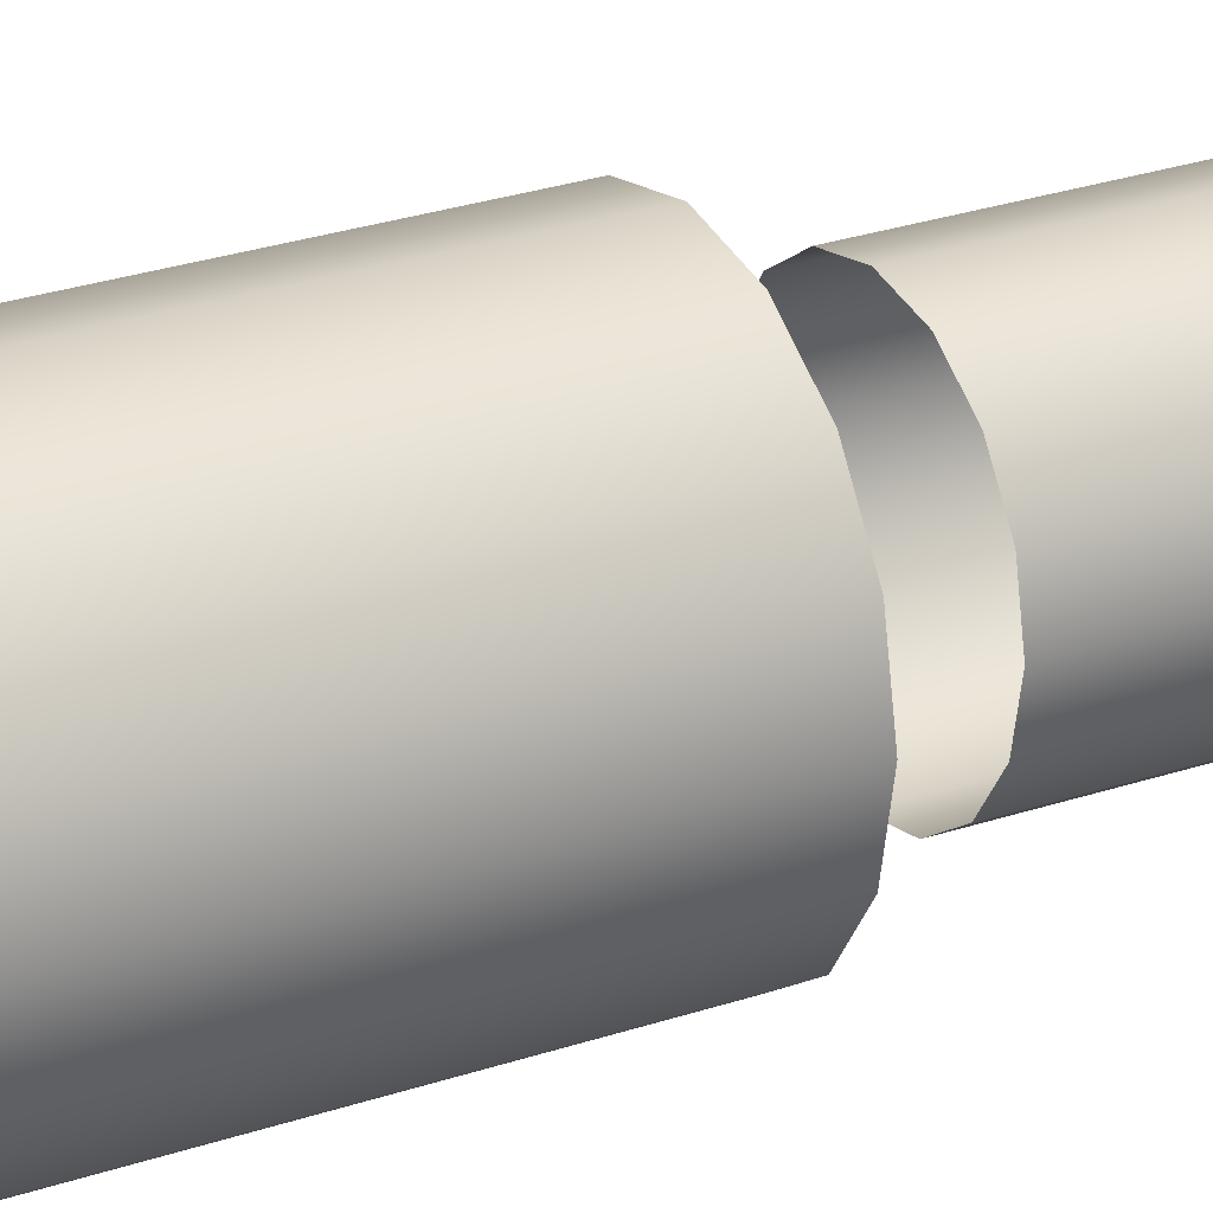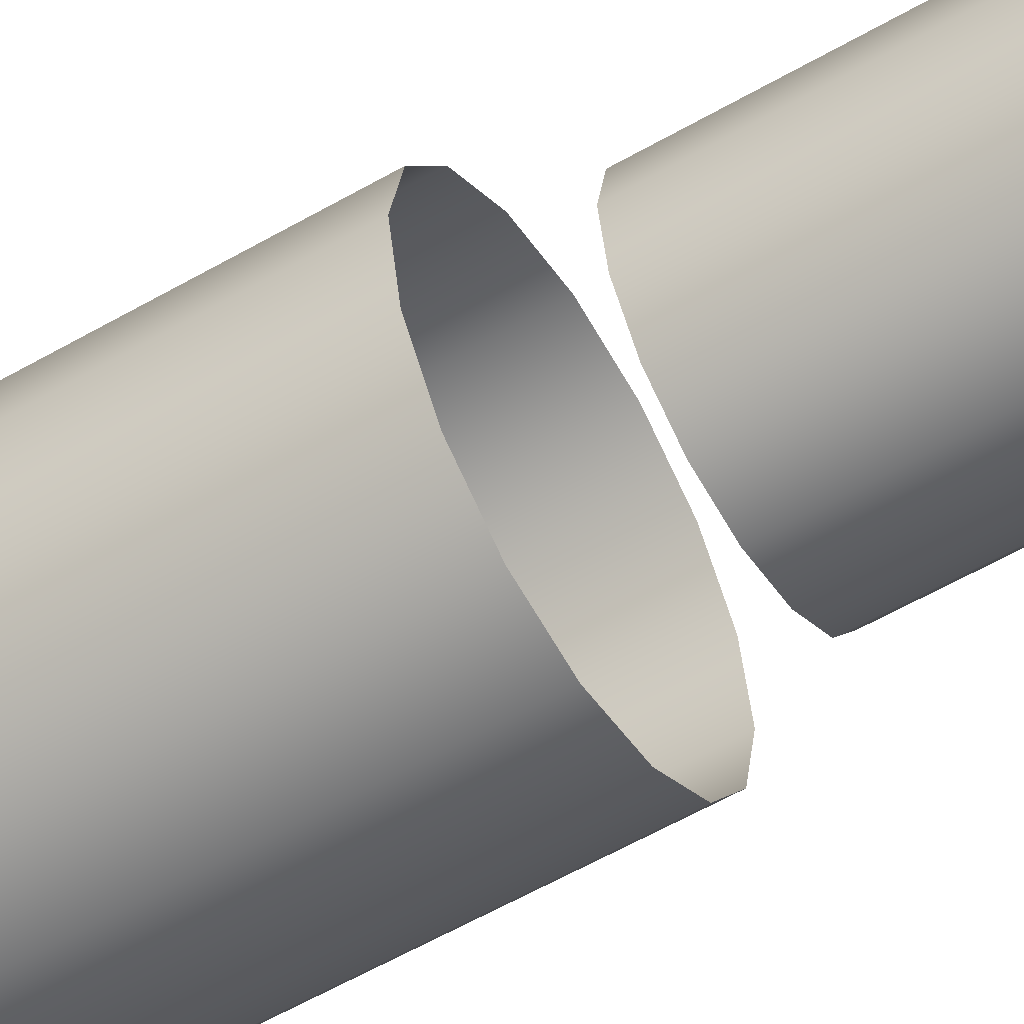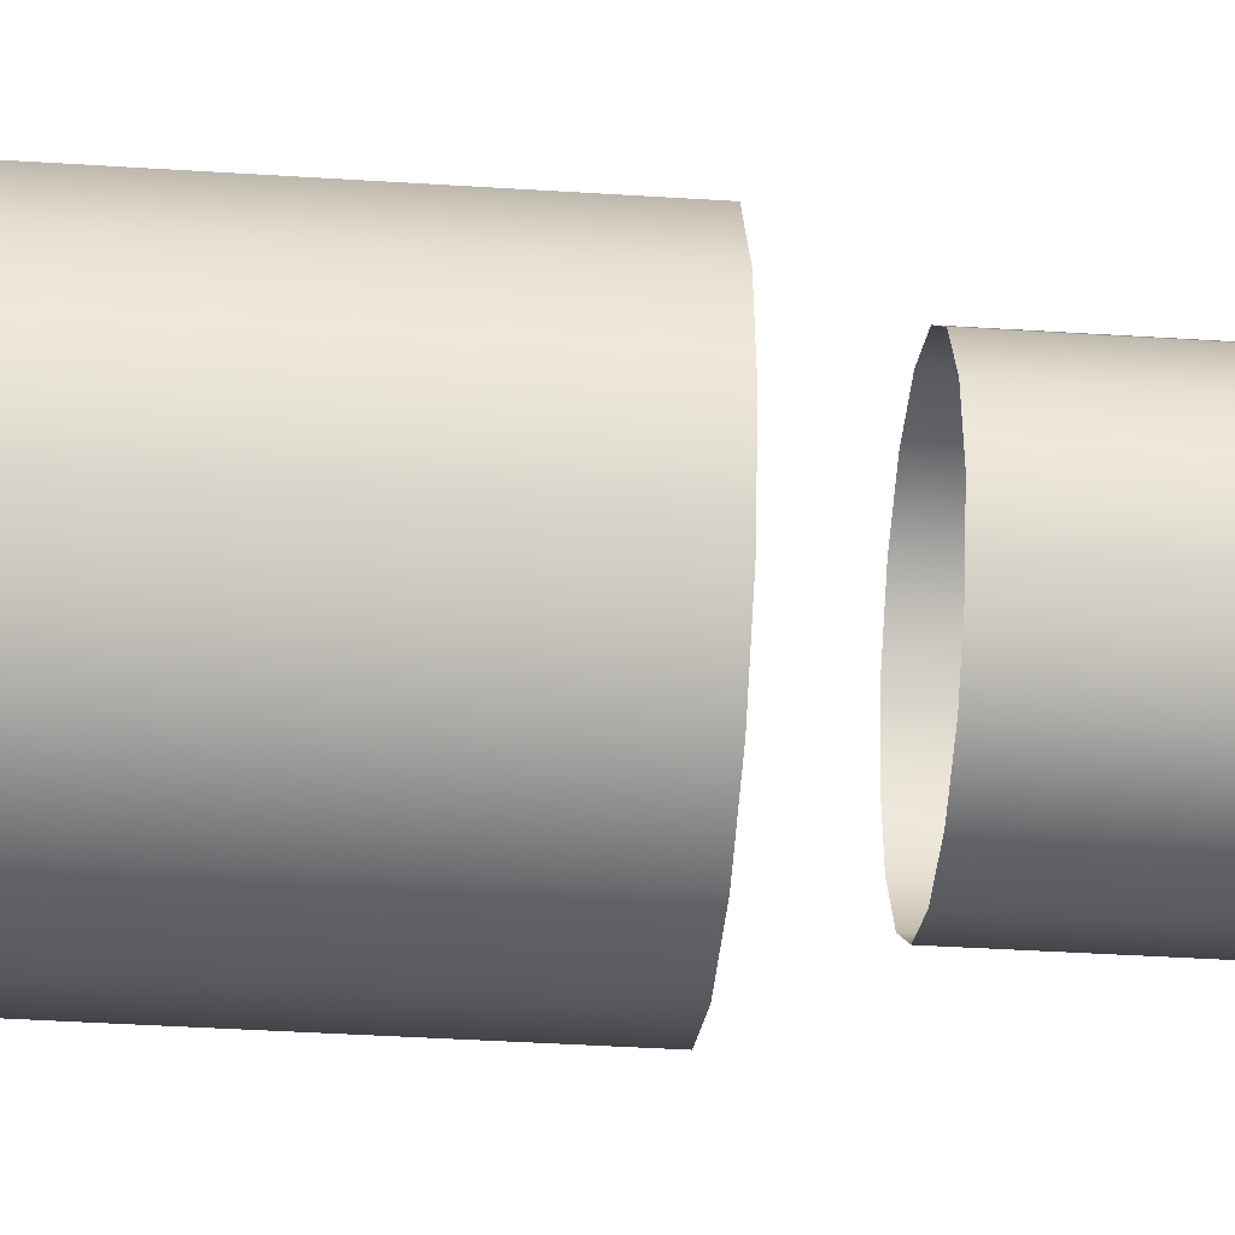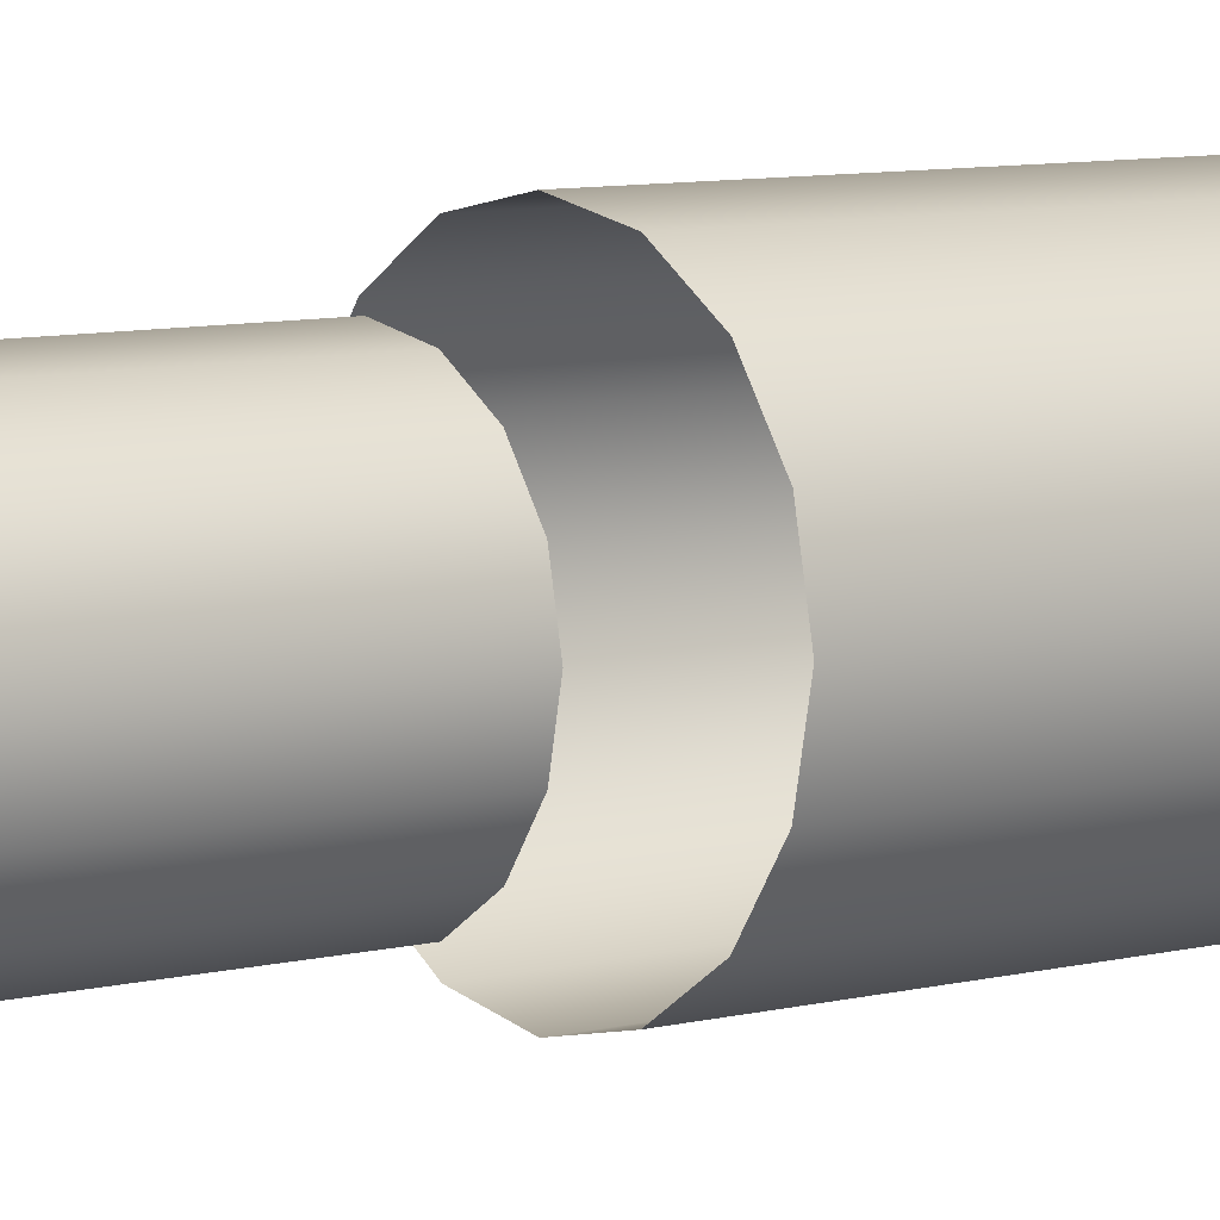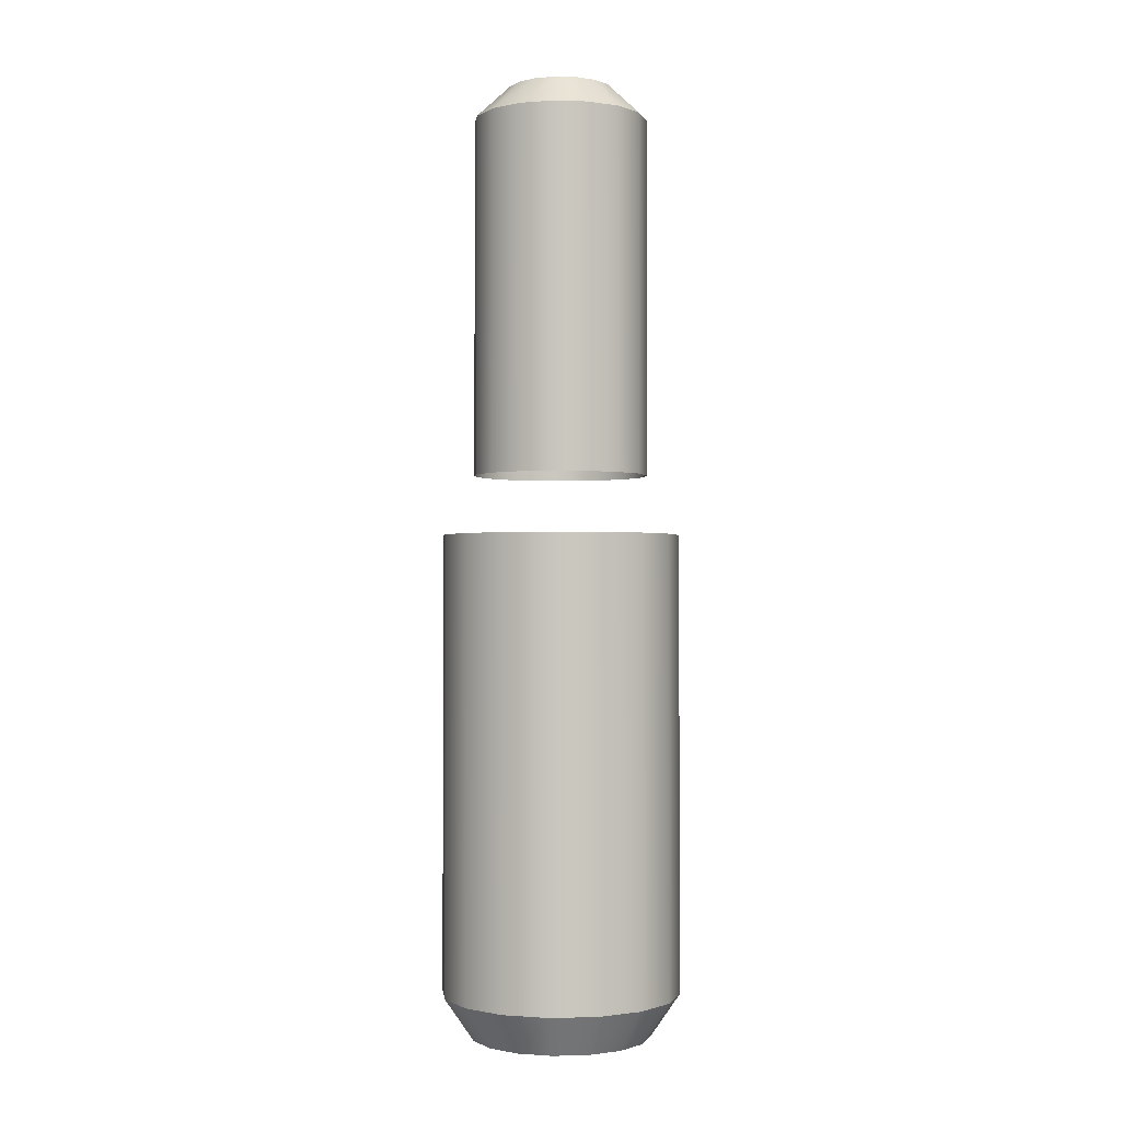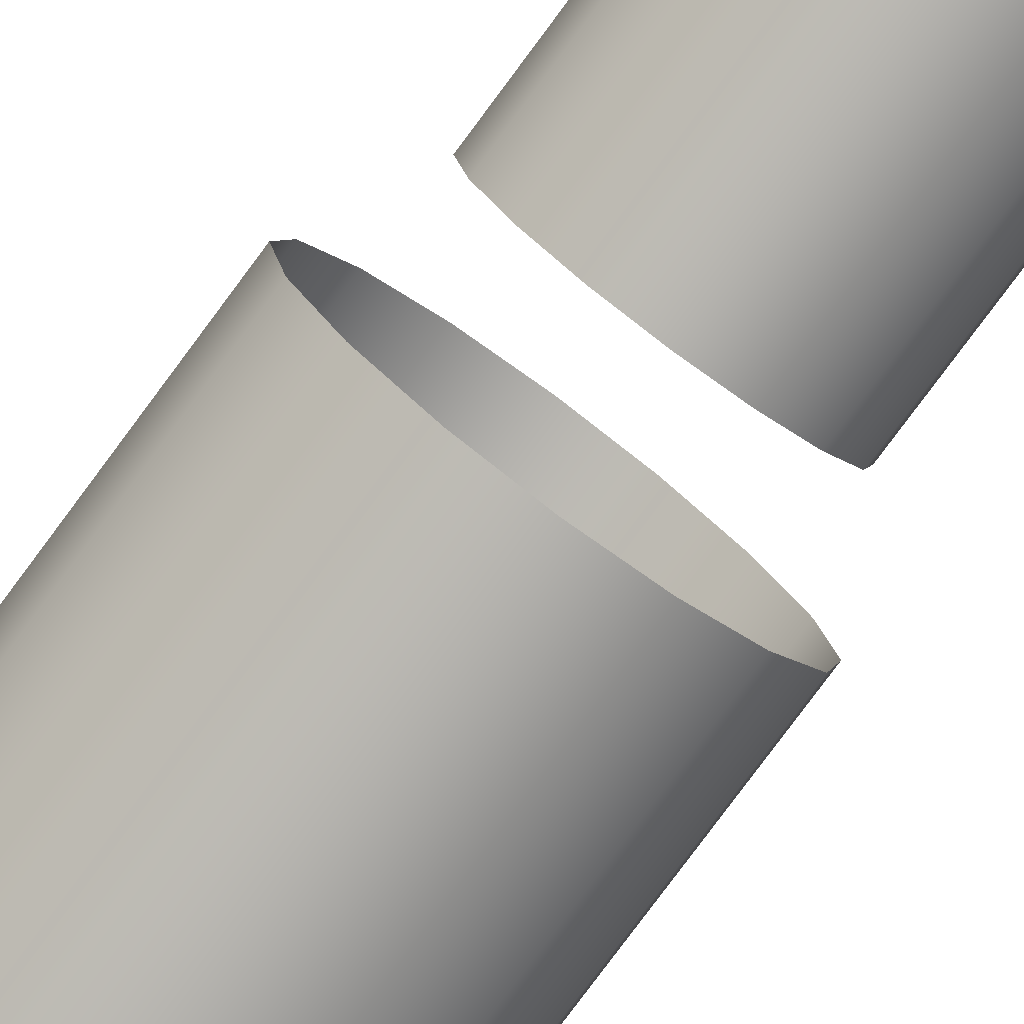
<metadata>
{"format":"obj","ext":"obj","renderer":"f3d","projection":"perspective","resolution":1024,"background":"white","views":[{"elev":26.5,"azim":61.7,"up":"+Z"},{"elev":-56.8,"azim":121.2,"up":"+Z"},{"elev":-30.6,"azim":84.3,"up":"+Z"},{"elev":7.2,"azim":-128.4,"up":"+Z"},{"elev":-1.0,"azim":-40.0,"up":"+Y"},{"elev":-79.6,"azim":143.4,"up":"+Z"}]}
</metadata>
<code>
g Cannon_B19_In
v -0.7318 1.205 -0.01578
v -0.7203 1.205 0.001411
v -0.6829 1.205 -0.03606
v -0.7031 1.205 0.0129
v -0.6829 1.205 0.01693
v -0.6626 1.205 0.0129
v -0.6454 1.205 0.001411
v -0.6339 1.205 -0.01578
v -0.6299 1.205 -0.03606
v -0.7358 1.205 -0.03606
v -0.6339 1.205 -0.05634
v -0.6454 1.205 -0.07353
v -0.6626 1.205 -0.08501
v -0.6829 1.205 -0.08905
v -0.7031 1.205 -0.08501
v -0.7203 1.205 -0.07353
v -0.7318 1.205 -0.05634
v -0.6016 1.172 -0.002397
v -0.5949 1.172 -0.03606
v -0.6299 1.205 -0.03606
v -0.6339 1.205 -0.01578
v -0.6207 1.172 0.02614
v -0.6454 1.205 0.001411
v -0.6626 1.205 0.0129
v -0.6492 1.172 0.04521
v -0.6829 1.172 0.0519
v -0.6829 1.205 0.01693
v -0.7165 1.172 0.04521
v -0.7031 1.205 0.0129
v -0.7203 1.205 0.001411
v -0.745 1.172 0.02614
v -0.7641 1.172 -0.002397
v -0.7318 1.205 -0.01578
v -0.7708 1.172 -0.03606
v -0.7358 1.205 -0.03606
v -0.7318 1.205 -0.05634
v -0.7641 1.172 -0.06972
v -0.7203 1.205 -0.07353
v -0.745 1.172 -0.09825
v -0.7165 1.172 -0.1173
v -0.7031 1.205 -0.08501
v -0.6829 1.205 -0.08905
v -0.6829 1.172 -0.124
v -0.6626 1.205 -0.08501
v -0.6492 1.172 -0.1173
v -0.6207 1.172 -0.09825
v -0.6454 1.205 -0.07353
v -0.6339 1.205 -0.05634
v -0.6016 1.172 -0.06972
v -0.6016 1.172 -0.002397
v -0.6207 1.172 0.02614
v -0.6207 0.8121 0.02614
v -0.6016 0.8121 -0.002397
v -0.6492 0.8121 0.04521
v -0.6492 1.172 0.04521
v -0.6829 0.8121 0.0519
v -0.6829 1.172 0.0519
v -0.7165 1.172 0.04521
v -0.7165 0.8121 0.04521
v -0.745 0.8121 0.02614
v -0.745 1.172 0.02614
v -0.7641 0.8121 -0.002397
v -0.7641 1.172 -0.002397
v -0.7708 1.172 -0.03606
v -0.7708 0.8121 -0.03606
v -0.7641 0.8121 -0.06972
v -0.7641 1.172 -0.06972
v -0.745 1.172 -0.09825
v -0.745 0.8121 -0.09825
v -0.7165 1.172 -0.1173
v -0.7165 0.8121 -0.1173
v -0.6829 1.172 -0.124
v -0.6829 0.8121 -0.124
v -0.6492 1.172 -0.1173
v -0.6492 0.8121 -0.1173
v -0.6207 0.8121 -0.09825
v -0.6207 1.172 -0.09825
v -0.6016 1.172 -0.06972
v -0.6016 0.8121 -0.06972
v -0.5949 1.172 -0.03606
v -0.5949 0.8121 -0.03606
v -0.5628 0.7519 -0.03606
v -0.572 0.7519 0.00988
v -0.572 0.4211 0.00988
v -0.5628 0.4211 -0.03606
v -0.598 0.4211 0.04882
v -0.598 0.7519 0.04882
v -0.6369 0.4211 0.07484
v -0.6369 0.7519 0.07484
v -0.6829 0.4211 0.08398
v -0.6829 0.7519 0.08398
v -0.7288 0.4211 0.07484
v -0.7288 0.7519 0.07484
v -0.7677 0.4211 0.04882
v -0.7677 0.7519 0.04882
v -0.7938 0.4211 0.00988
v -0.7938 0.7519 0.00988
v -0.8029 0.4211 -0.03606
v -0.8029 0.7519 -0.03606
v -0.5628 0.2905 -0.03606
v -0.598 0.2905 0.04882
v -0.572 0.2905 0.00988
v -0.6829 0.2905 0.08398
v -0.6369 0.2905 0.07484
v -0.7677 0.2905 0.04882
v -0.7288 0.2905 0.07484
v -0.7938 0.2905 0.00988
v -0.8029 0.2905 -0.03606
v -0.7938 0.4211 -0.08199
v -0.7938 0.2905 -0.08199
v -0.8029 0.4211 -0.03606
v -0.7938 0.7519 -0.08199
v -0.7677 0.7519 -0.1209
v -0.7677 0.4211 -0.1209
v -0.7288 0.7519 -0.147
v -0.7288 0.4211 -0.147
v -0.6829 0.7519 -0.1561
v -0.6829 0.4211 -0.1561
v -0.6369 0.7519 -0.147
v -0.6369 0.4211 -0.147
v -0.598 0.7519 -0.1209
v -0.598 0.4211 -0.1209
v -0.572 0.7519 -0.08199
v -0.572 0.4211 -0.08199
v -0.5628 0.7519 -0.03606
v -0.5628 0.4211 -0.03606
v -0.8029 0.7519 -0.03606
v -0.7288 0.2905 -0.147
v -0.6829 0.2905 -0.1561
v -0.6369 0.2905 -0.147
v -0.598 0.2905 -0.1209
v -0.572 0.2905 -0.08199
v -0.5628 0.2905 -0.03606
v -0.7677 0.2905 -0.1209
v -0.6182 0.2987 -0.03606
v -0.6231 0.2987 -0.01132
v -0.6829 0.2987 -0.03606
v -0.6371 0.2987 0.009657
v -0.6581 0.2987 0.02367
v -0.6829 0.2987 0.02859
v -0.7076 0.2987 0.02367
v -0.7286 0.2987 0.009657
v -0.7426 0.2987 -0.01132
v -0.7475 0.2987 -0.03606
v -0.6829 0.2987 -0.03606
v -0.6231 0.2987 -0.0608
v -0.6371 0.2987 -0.08177
v -0.6581 0.2987 -0.09579
v -0.6829 0.2987 -0.1007
v -0.7076 0.2987 -0.09579
v -0.7286 0.2987 -0.08177
v -0.7426 0.2987 -0.0608
v -0.7677 0.2905 0.04882
v -0.7938 0.2905 0.00988
v -0.7666 0.2477 -0.00138
v -0.7469 0.2477 0.02802
v -0.7288 0.2905 0.07484
v -0.7175 0.2477 0.04766
v -0.6829 0.2905 0.08398
v -0.6829 0.2477 0.05456
v -0.6369 0.2905 0.07484
v -0.6482 0.2477 0.04766
v -0.598 0.2905 0.04882
v -0.6188 0.2477 0.02802
v -0.572 0.2905 0.00988
v -0.5991 0.2477 -0.00138
v -0.5628 0.2905 -0.03606
v -0.5922 0.2477 -0.03606
v -0.7735 0.2477 -0.03606
v -0.8029 0.2905 -0.03606
v -0.5991 0.2477 -0.07074
v -0.572 0.2905 -0.08199
v -0.6188 0.2477 -0.1001
v -0.598 0.2905 -0.1209
v -0.6482 0.2477 -0.1198
v -0.6369 0.2905 -0.147
v -0.6829 0.2477 -0.1267
v -0.6829 0.2905 -0.1561
v -0.7175 0.2477 -0.1198
v -0.7288 0.2905 -0.147
v -0.7469 0.2477 -0.1001
v -0.7677 0.2905 -0.1209
v -0.7666 0.2477 -0.07074
v -0.7938 0.2905 -0.08199
v -0.7537 0.2477 -0.006699
v -0.7666 0.2477 -0.00138
v -0.7735 0.2477 -0.03606
v -0.7596 0.2477 -0.03606
v -0.7371 0.2477 0.01819
v -0.7469 0.2477 0.02802
v -0.7122 0.2477 0.03482
v -0.7175 0.2477 0.04766
v -0.6829 0.2477 0.04066
v -0.6829 0.2477 0.05456
v -0.6535 0.2477 0.03482
v -0.6482 0.2477 0.04766
v -0.6286 0.2477 0.01819
v -0.6188 0.2477 0.02802
v -0.612 0.2477 -0.006699
v -0.5991 0.2477 -0.00138
v -0.6061 0.2477 -0.03606
v -0.5922 0.2477 -0.03606
v -0.7666 0.2477 -0.07074
v -0.5991 0.2477 -0.07074
v -0.612 0.2477 -0.06542
v -0.6286 0.2477 -0.0903
v -0.6188 0.2477 -0.1001
v -0.6535 0.2477 -0.1069
v -0.6482 0.2477 -0.1198
v -0.6829 0.2477 -0.1128
v -0.6829 0.2477 -0.1267
v -0.7122 0.2477 -0.1069
v -0.7175 0.2477 -0.1198
v -0.7371 0.2477 -0.0903
v -0.7469 0.2477 -0.1001
v -0.7537 0.2477 -0.06542
v -0.7286 0.2987 0.009657
v -0.7371 0.2477 0.01819
v -0.7537 0.2477 -0.006699
v -0.7426 0.2987 -0.01132
v -0.7596 0.2477 -0.03606
v -0.7475 0.2987 -0.03606
v -0.7537 0.2477 -0.06542
v -0.7426 0.2987 -0.0608
v -0.7371 0.2477 -0.0903
v -0.7286 0.2987 -0.08177
v -0.7122 0.2477 -0.1069
v -0.7076 0.2987 -0.09579
v -0.6829 0.2477 -0.1128
v -0.6829 0.2987 -0.1007
v -0.6535 0.2477 -0.1069
v -0.6581 0.2987 -0.09579
v -0.6286 0.2477 -0.0903
v -0.6371 0.2987 -0.08177
v -0.612 0.2477 -0.06542
v -0.6231 0.2987 -0.0608
v -0.6182 0.2987 -0.03606
v -0.6061 0.2477 -0.03606
v -0.612 0.2477 -0.006699
v -0.6231 0.2987 -0.01132
v -0.6286 0.2477 0.01819
v -0.6371 0.2987 0.009657
v -0.6535 0.2477 0.03482
v -0.6581 0.2987 0.02367
v -0.6829 0.2477 0.04066
v -0.6829 0.2987 0.02859
v -0.7122 0.2477 0.03482
v -0.7076 0.2987 0.02367
f 1 2 3
f 2 4 3
f 4 5 3
f 5 6 3
f 6 7 3
f 7 8 3
f 8 9 3
f 10 1 3
f 11 3 9
f 12 3 11
f 13 3 12
f 14 3 13
f 15 3 14
f 16 3 15
f 17 3 16
f 10 3 17
f 18 19 20
f 18 20 21
f 22 18 21
f 22 21 23
f 22 23 24
f 22 24 25
f 26 25 24
f 26 24 27
f 28 26 27
f 28 27 29
f 28 29 30
f 28 30 31
f 32 31 30
f 32 30 33
f 34 32 33
f 34 33 35
f 34 35 36
f 34 36 37
f 37 36 38
f 37 38 39
f 40 39 38
f 40 38 41
f 40 41 42
f 40 42 43
f 43 42 44
f 43 44 45
f 46 45 44
f 46 44 47
f 46 47 48
f 46 48 49
f 49 48 20
f 49 20 19
f 50 51 52
f 50 52 53
f 51 54 52
f 51 55 54
f 56 54 55
f 56 55 57
f 58 56 57
f 58 59 56
f 60 59 58
f 60 58 61
f 61 62 60
f 61 63 62
f 64 62 63
f 64 65 62
f 64 66 65
f 64 67 66
f 66 67 68
f 66 68 69
f 69 68 70
f 69 70 71
f 71 70 72
f 71 72 73
f 73 72 74
f 73 74 75
f 76 75 74
f 76 74 77
f 76 77 78
f 76 78 79
f 79 78 80
f 79 80 81
f 53 81 80
f 53 80 50
f 82 83 84
f 82 84 85
f 83 86 84
f 83 87 86
f 87 88 86
f 87 89 88
f 89 90 88
f 89 91 90
f 91 92 90
f 91 93 92
f 93 94 92
f 93 95 94
f 95 96 94
f 95 97 96
f 97 98 96
f 97 99 98
f 84 100 85
f 88 101 86
f 86 101 102
f 84 102 100
f 86 102 84
f 92 103 90
f 90 103 104
f 88 104 101
f 90 104 88
f 96 105 94
f 94 105 106
f 92 106 103
f 94 106 92
f 96 107 105
f 98 107 96
f 98 108 107
f 109 110 108
f 109 108 111
f 112 109 111
f 113 109 112
f 113 114 109
f 114 110 109
f 115 114 113
f 115 116 114
f 117 116 115
f 117 118 116
f 119 118 117
f 119 120 118
f 121 120 119
f 121 122 120
f 123 122 121
f 123 124 122
f 125 124 123
f 125 126 124
f 112 111 127
f 118 128 116
f 118 129 128
f 120 129 118
f 120 130 129
f 122 130 120
f 122 131 130
f 124 131 122
f 124 132 131
f 126 132 124
f 126 133 132
f 116 128 134
f 116 134 114
f 114 134 110
f 135 136 137
f 136 138 137
f 138 139 137
f 139 140 137
f 140 141 137
f 141 142 137
f 142 143 137
f 143 144 137
f 135 145 146
f 146 145 147
f 147 145 148
f 148 145 149
f 149 145 150
f 150 145 151
f 151 145 152
f 152 145 144
f 153 154 155
f 153 155 156
f 157 153 156
f 157 156 158
f 159 157 158
f 159 158 160
f 161 159 160
f 161 160 162
f 163 161 162
f 163 162 164
f 165 163 164
f 165 164 166
f 167 165 166
f 167 166 168
f 154 169 155
f 154 170 169
f 167 168 171
f 167 171 172
f 172 171 173
f 172 173 174
f 174 173 175
f 174 175 176
f 176 175 177
f 176 177 178
f 178 177 179
f 178 179 180
f 180 179 181
f 180 181 182
f 182 181 183
f 182 183 184
f 184 183 169
f 184 169 170
f 185 186 187
f 185 187 188
f 189 186 185
f 189 190 186
f 191 190 189
f 191 192 190
f 193 192 191
f 193 194 192
f 195 194 193
f 195 196 194
f 197 196 195
f 197 198 196
f 199 198 197
f 199 200 198
f 201 200 199
f 201 202 200
f 203 188 187
f 201 204 202
f 201 205 204
f 204 205 206
f 204 206 207
f 207 206 208
f 207 208 209
f 209 208 210
f 209 210 211
f 211 210 212
f 211 212 213
f 213 212 214
f 213 214 215
f 215 214 216
f 215 216 203
f 203 216 188
f 217 218 219
f 217 219 220
f 220 219 221
f 220 221 222
f 223 222 221
f 223 224 222
f 225 224 223
f 225 226 224
f 227 226 225
f 227 228 226
f 229 228 227
f 229 230 228
f 231 230 229
f 231 232 230
f 233 232 231
f 233 234 232
f 235 234 233
f 235 236 234
f 237 236 235
f 237 235 238
f 237 238 239
f 237 239 240
f 240 239 241
f 240 241 242
f 242 241 243
f 242 243 244
f 244 243 245
f 244 245 246
f 246 245 247
f 246 247 248
f 248 247 218
f 248 218 217

</code>
